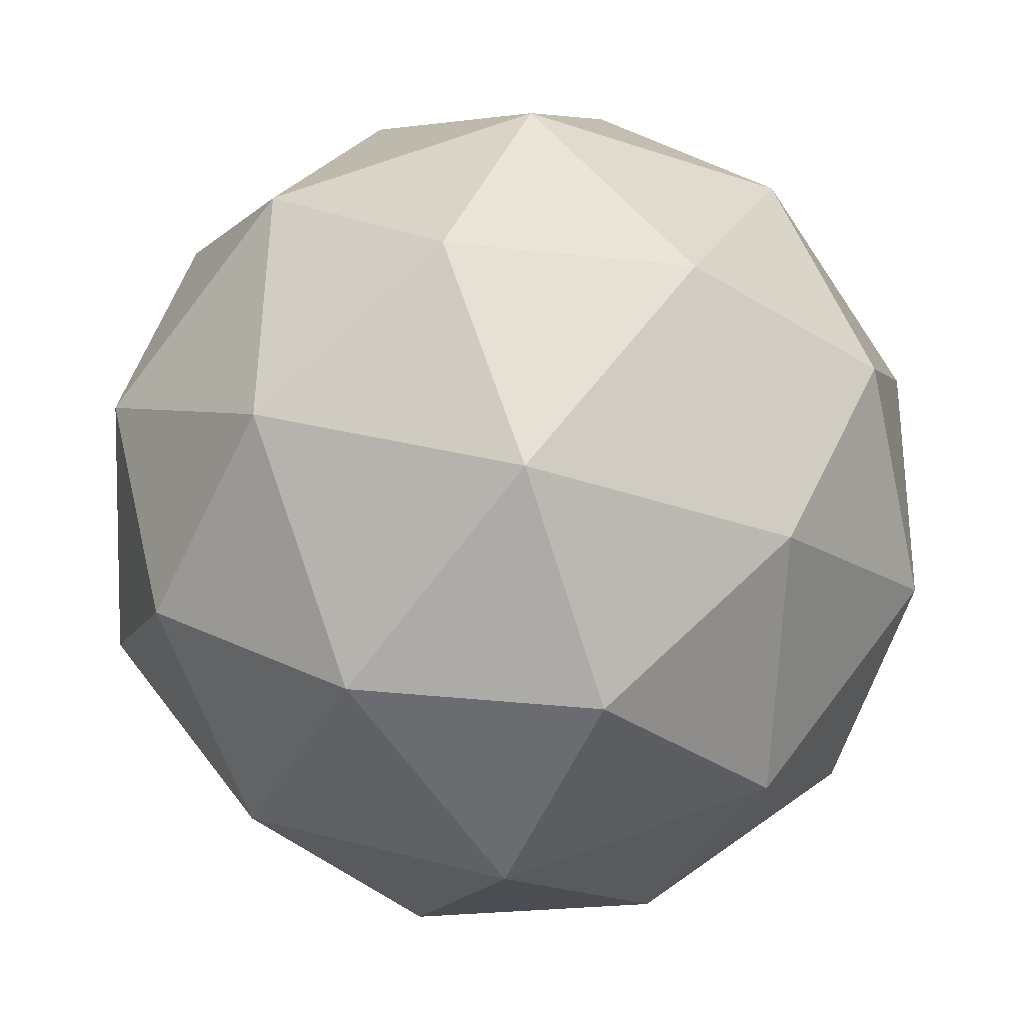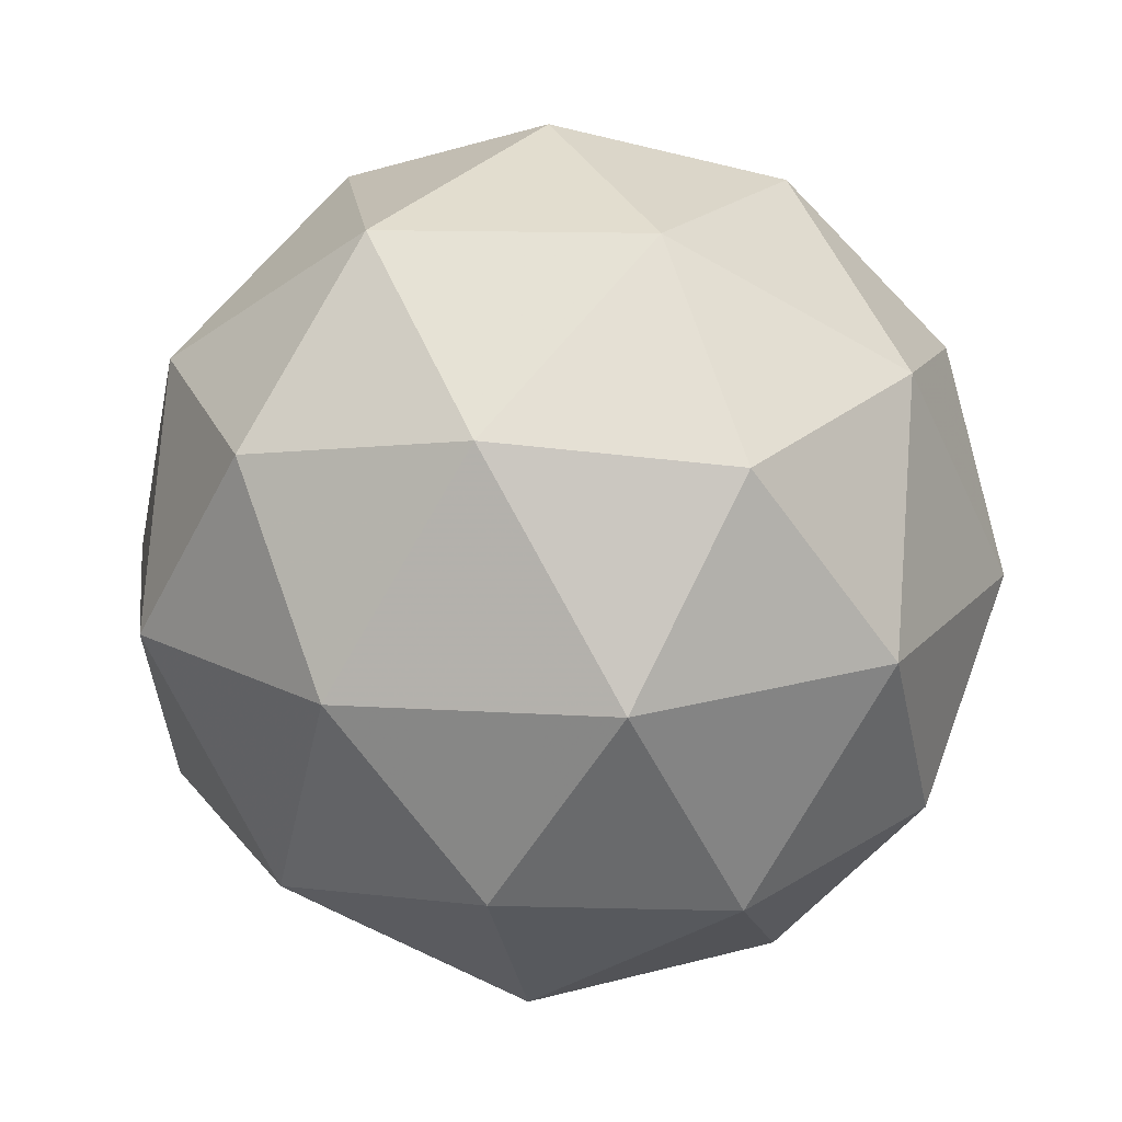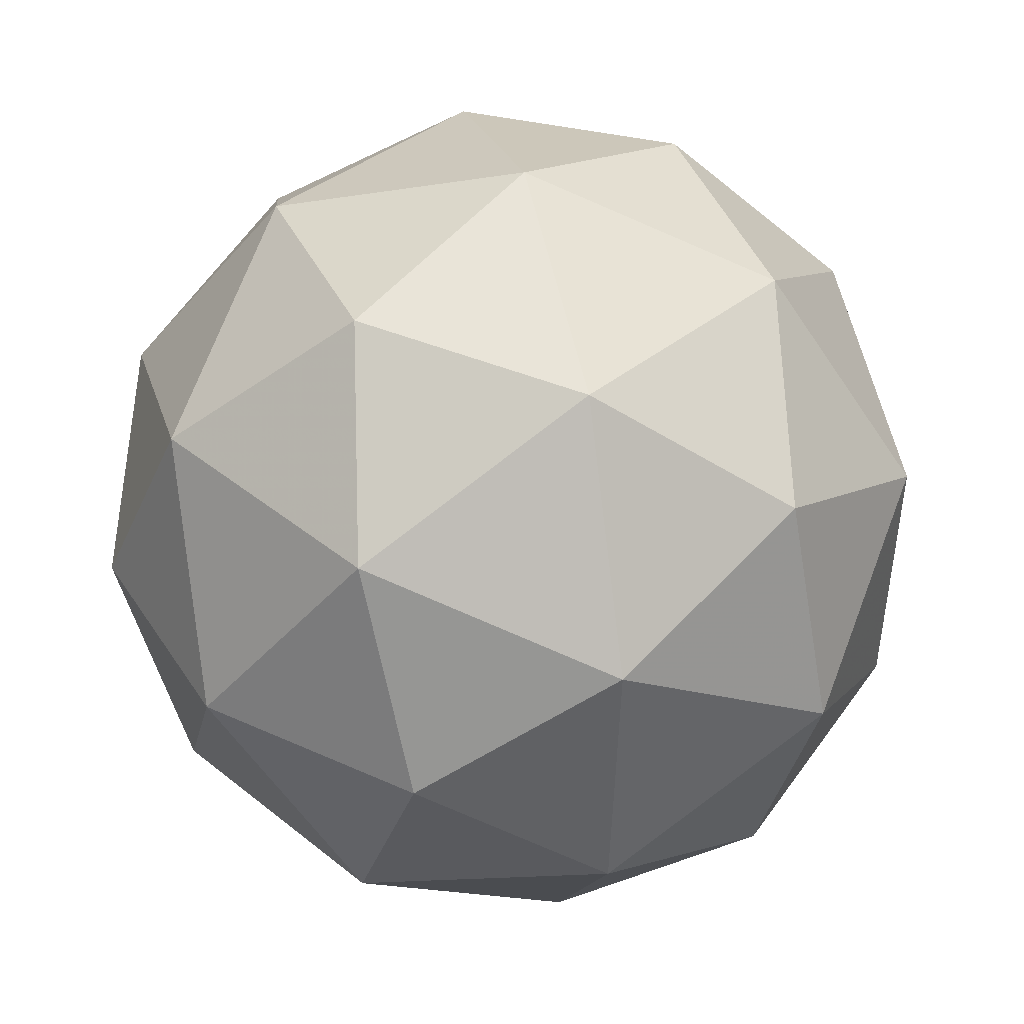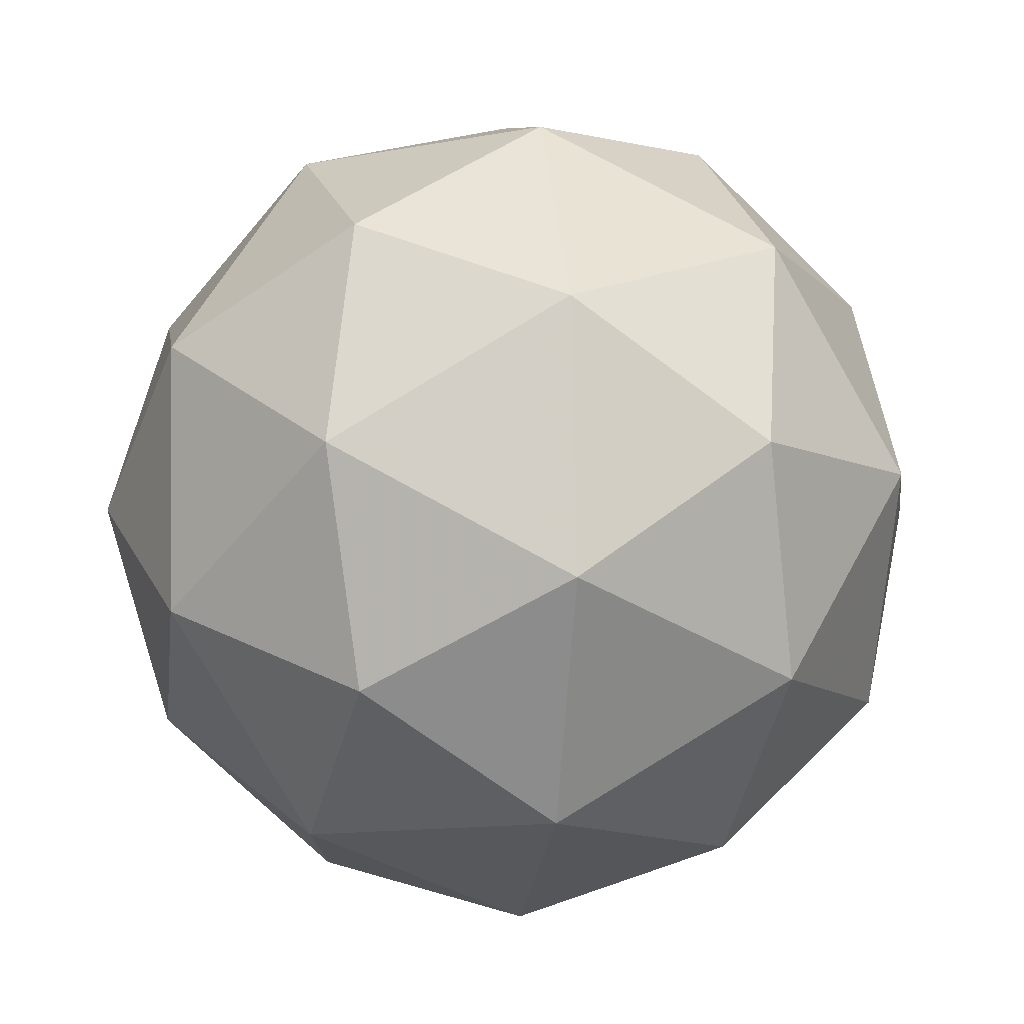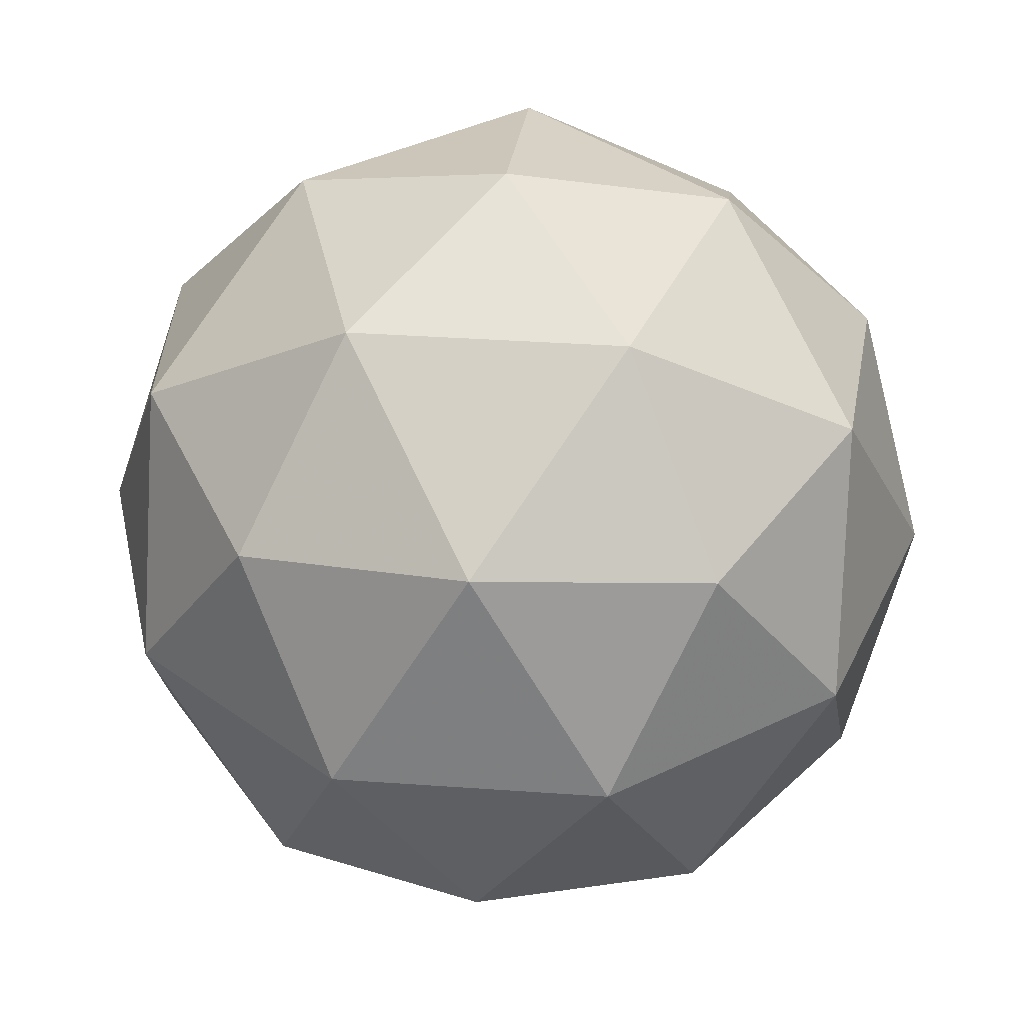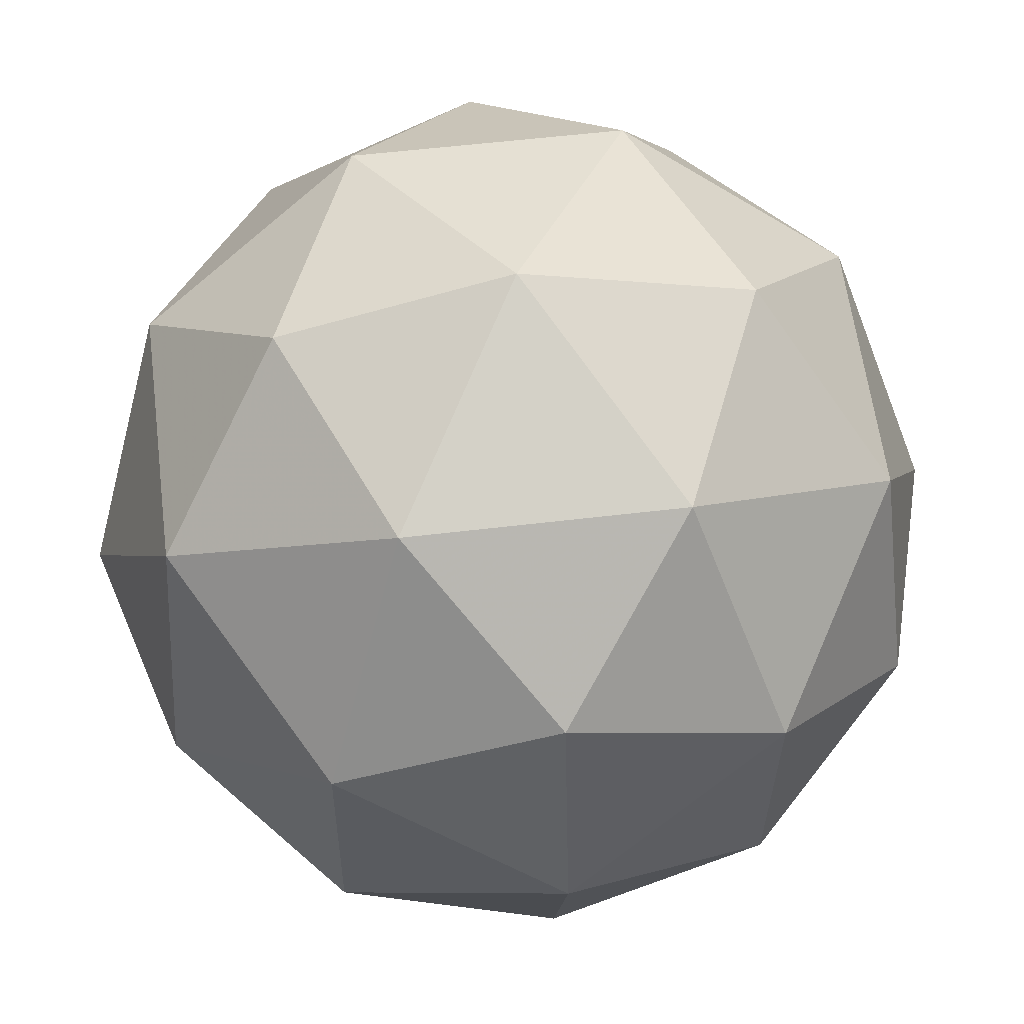
<metadata>
{"format":"obj","ext":"obj","renderer":"f3d","projection":"perspective","resolution":1024,"background":"white","views":[{"elev":-79.2,"azim":104.3,"up":"+Z"},{"elev":-19.3,"azim":-5.6,"up":"+Y"},{"elev":1.9,"azim":94.4,"up":"+Y"},{"elev":63.7,"azim":-76.9,"up":"+Y"},{"elev":-76.1,"azim":-107.3,"up":"+Y"},{"elev":18.8,"azim":-133.8,"up":"+Z"}]}
</metadata>
<code>
v 18.42 2.286 -6.103
v 18.44 2.294 -6.184
v 18.5 2.309 -6.123
v 18.46 2.347 -6.06
v 18.37 2.354 -6.081
v 18.37 2.321 -6.158
v 18.49 2.36 -6.19
v 18.5 2.393 -6.114
v 18.43 2.42 -6.088
v 18.37 2.405 -6.149
v 18.41 2.367 -6.212
v 18.45 2.428 -6.168
v 18.46 2.287 -6.109
v 18.43 2.278 -6.145
v 18.47 2.292 -6.157
v 18.4 2.299 -6.177
v 18.38 2.294 -6.13
v 18.44 2.309 -6.072
v 18.48 2.323 -6.084
v 18.39 2.313 -6.085
v 18.41 2.349 -6.059
v 18.36 2.334 -6.117
v 18.42 2.326 -6.209
v 18.38 2.342 -6.194
v 18.5 2.33 -6.161
v 18.47 2.321 -6.196
v 18.49 2.372 -6.078
v 18.51 2.35 -6.115
v 18.39 2.393 -6.076
v 18.44 2.388 -6.063
v 18.36 2.364 -6.156
v 18.36 2.383 -6.111
v 18.45 2.365 -6.213
v 18.51 2.379 -6.155
v 18.47 2.415 -6.094
v 18.39 2.422 -6.115
v 18.38 2.391 -6.188
v 18.48 2.401 -6.187
v 18.43 2.405 -6.2
v 18.48 2.42 -6.142
v 18.44 2.436 -6.127
v 18.41 2.427 -6.162
f 1 14 13
f 2 14 16
f 1 13 18
f 1 18 20
f 1 20 17
f 2 16 23
f 3 15 25
f 4 19 27
f 5 21 29
f 6 22 31
f 2 23 26
f 3 25 28
f 4 27 30
f 5 29 32
f 6 31 24
f 7 33 38
f 8 34 40
f 9 35 41
f 10 36 42
f 11 37 39
f 39 42 12
f 39 37 42
f 37 10 42
f 42 41 12
f 42 36 41
f 36 9 41
f 41 40 12
f 41 35 40
f 35 8 40
f 40 38 12
f 40 34 38
f 34 7 38
f 38 39 12
f 38 33 39
f 33 11 39
f 24 37 11
f 24 31 37
f 31 10 37
f 32 36 10
f 32 29 36
f 29 9 36
f 30 35 9
f 30 27 35
f 27 8 35
f 28 34 8
f 28 25 34
f 25 7 34
f 26 33 7
f 26 23 33
f 23 11 33
f 31 32 10
f 31 22 32
f 22 5 32
f 29 30 9
f 29 21 30
f 21 4 30
f 27 28 8
f 27 19 28
f 19 3 28
f 25 26 7
f 25 15 26
f 15 2 26
f 23 24 11
f 23 16 24
f 16 6 24
f 17 22 6
f 17 20 22
f 20 5 22
f 20 21 5
f 20 18 21
f 18 4 21
f 18 19 4
f 18 13 19
f 13 3 19
f 16 17 6
f 16 14 17
f 14 1 17
f 13 15 3
f 13 14 15
f 14 2 15

</code>
